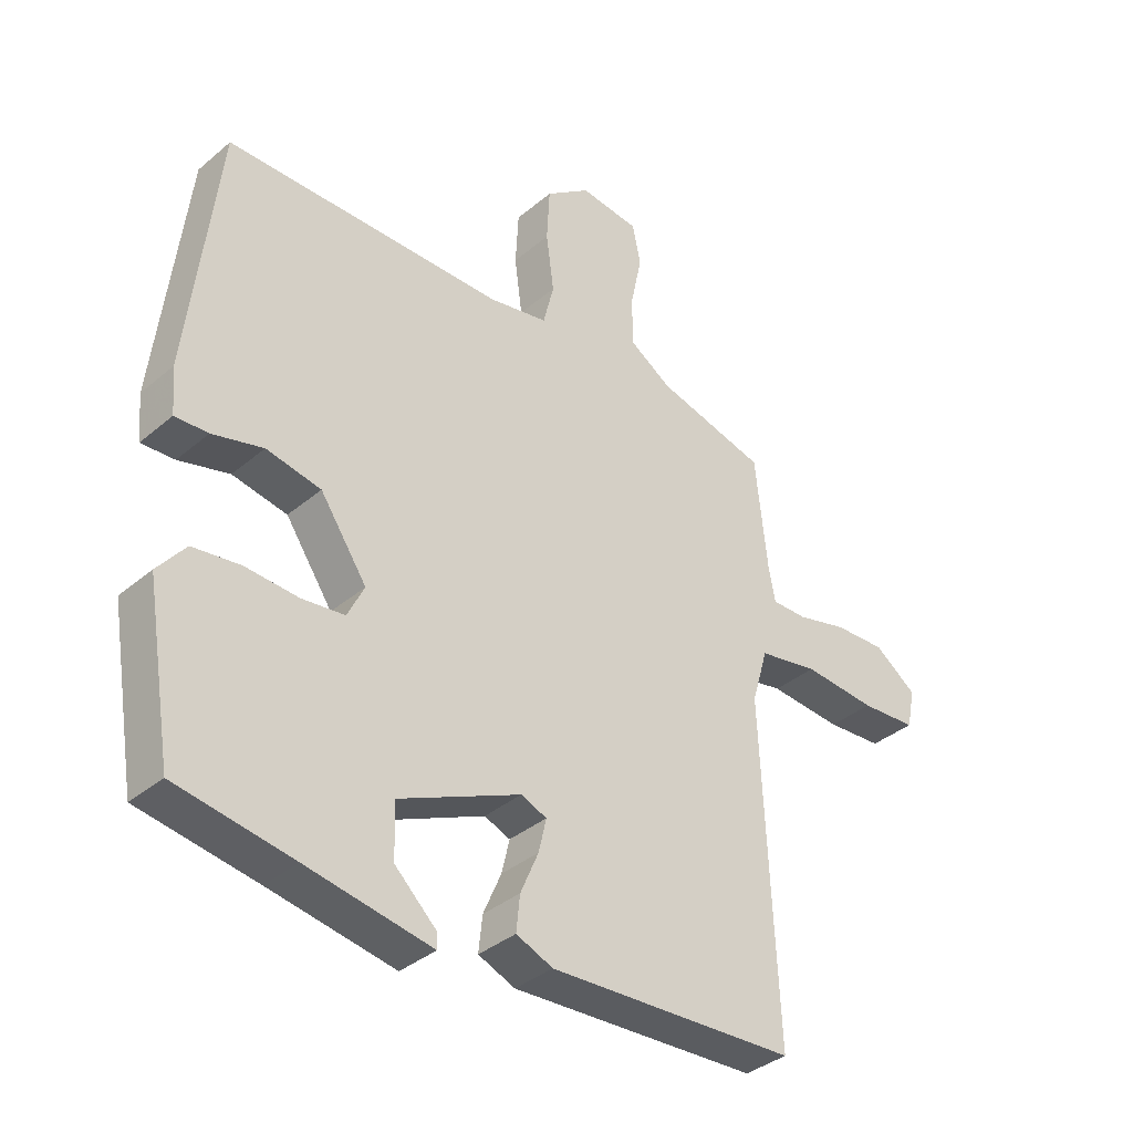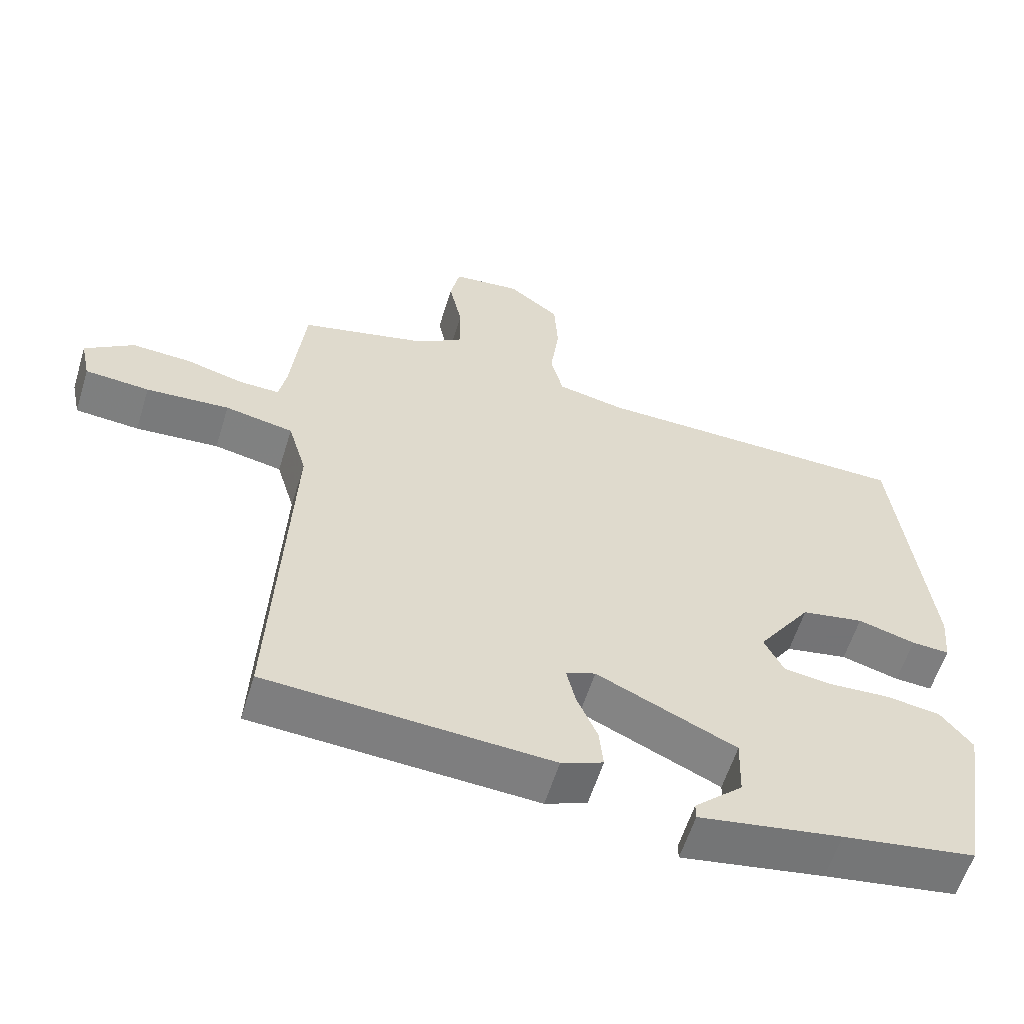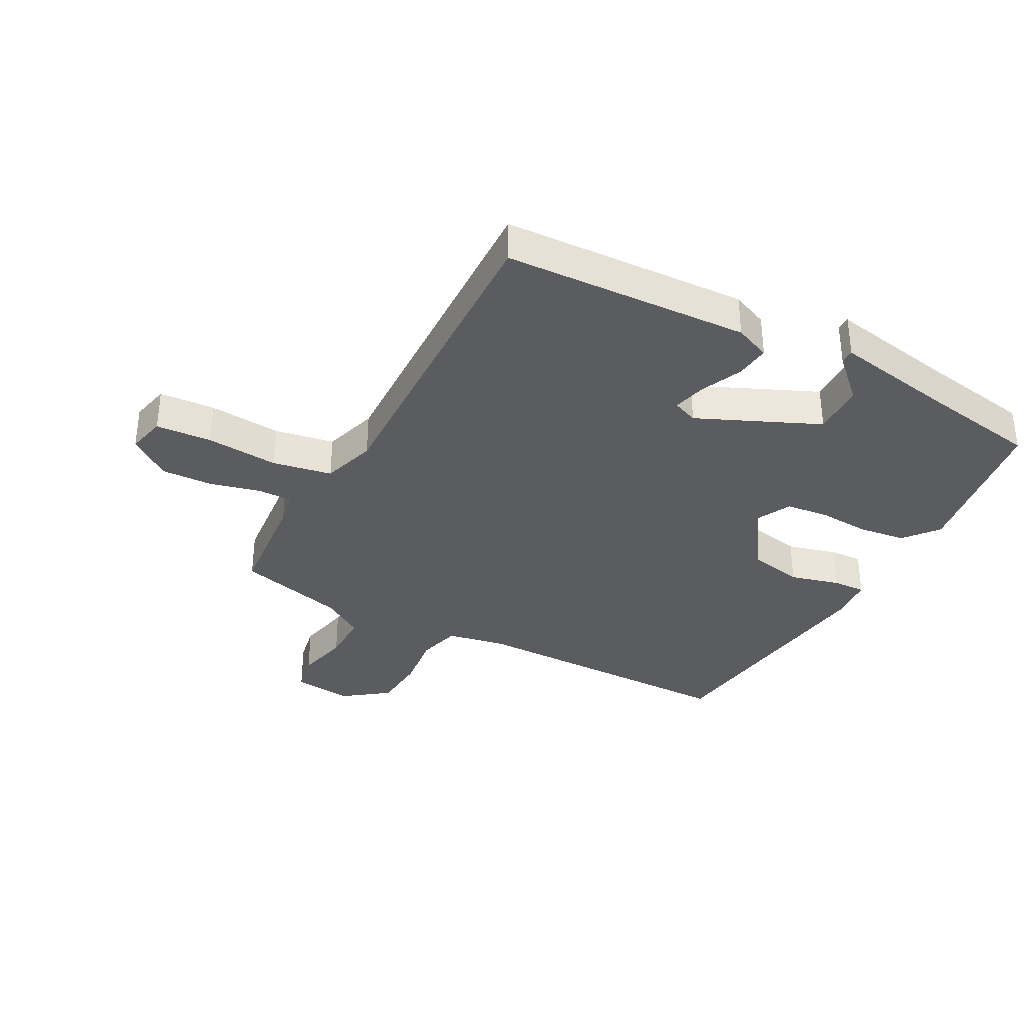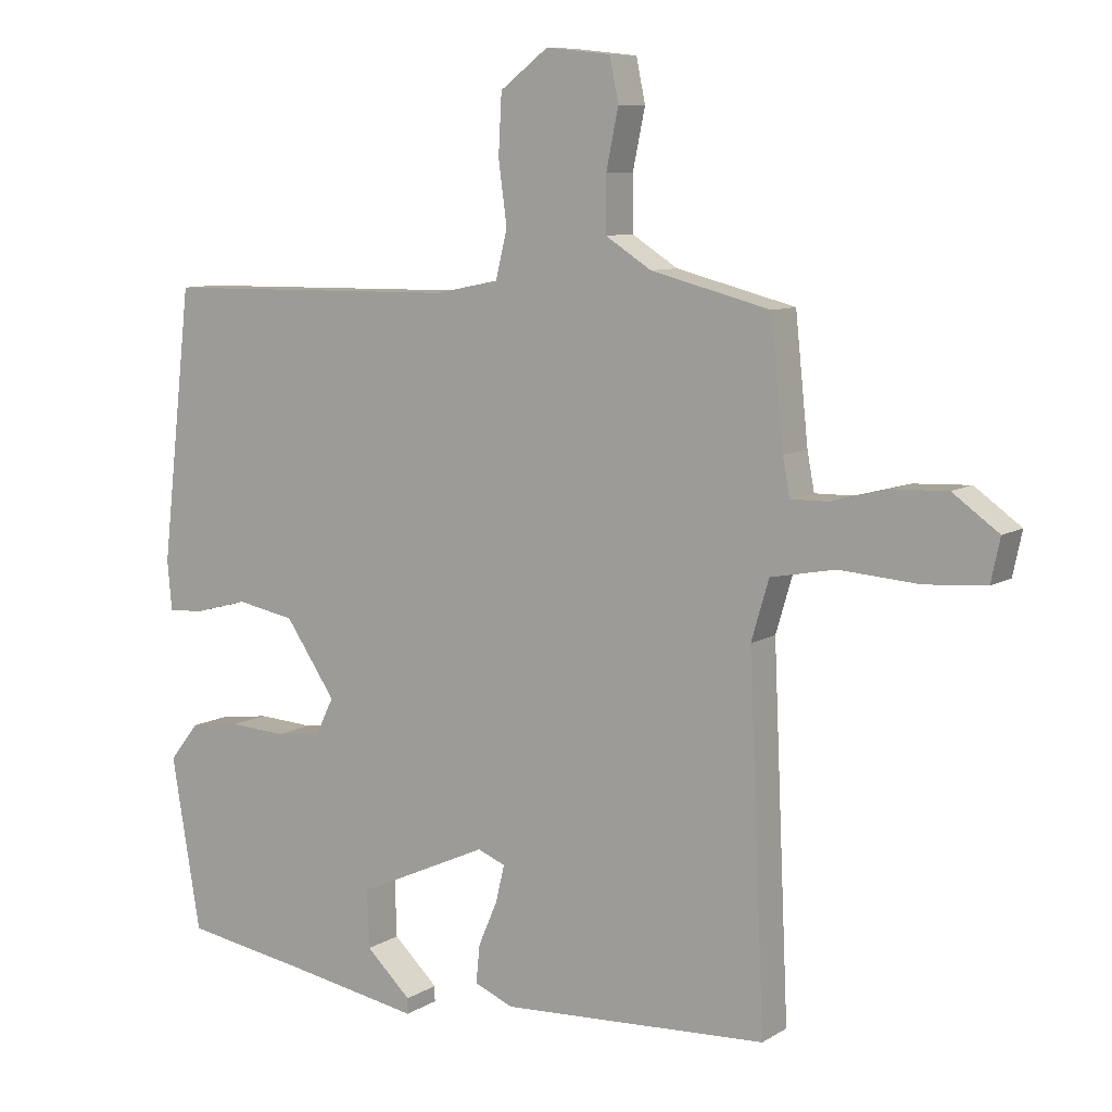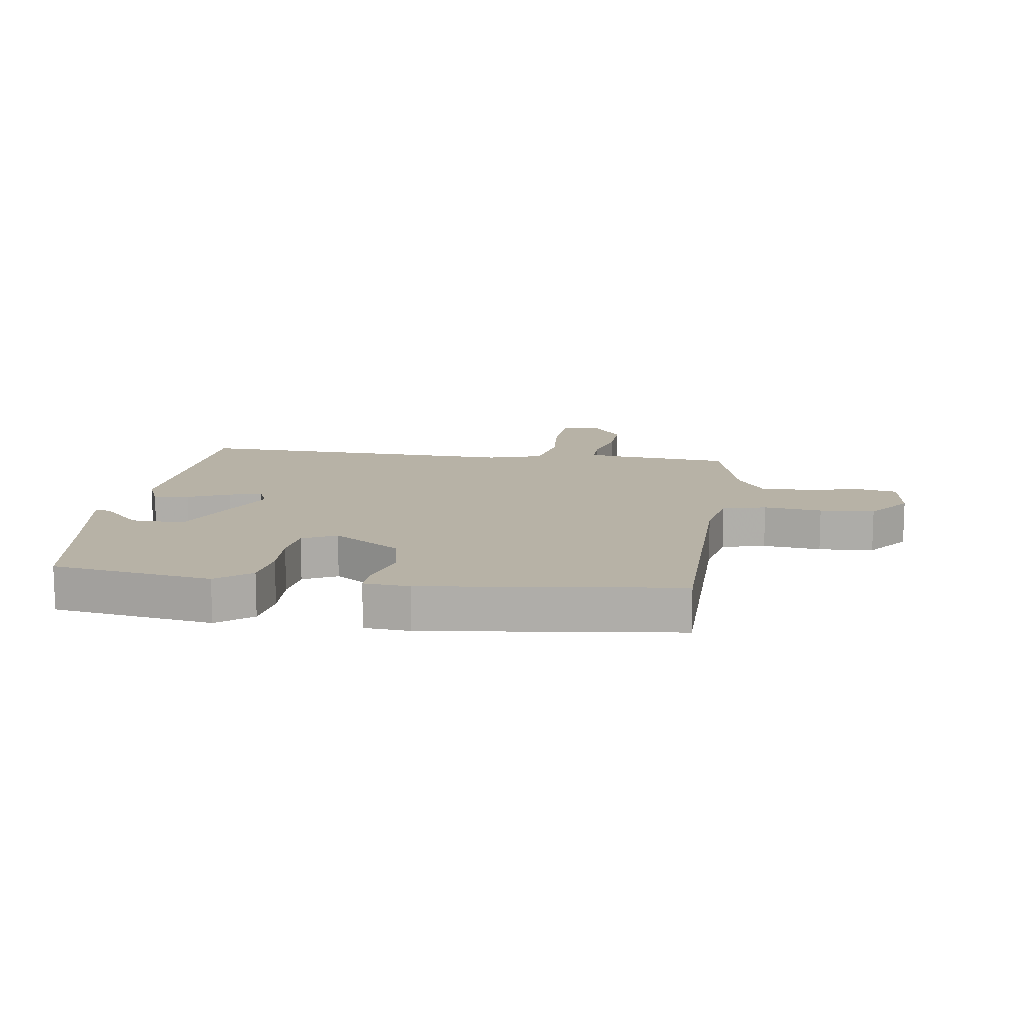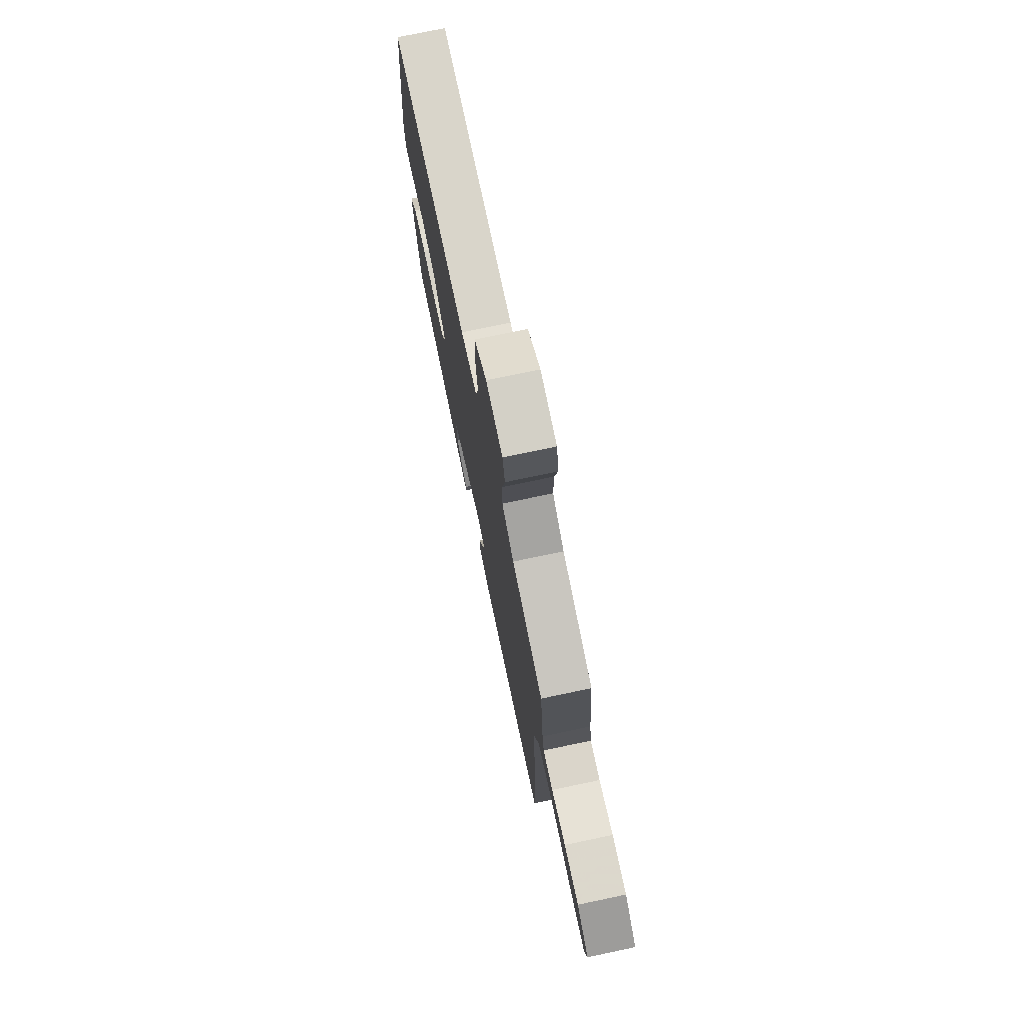
<metadata>
{"format":"obj","ext":"obj","renderer":"f3d","projection":"perspective","resolution":1024,"background":"white","views":[{"elev":-36.8,"azim":-42.7,"up":"+Z"},{"elev":-58.9,"azim":162.9,"up":"+Z"},{"elev":-34.8,"azim":151.2,"up":"+Y"},{"elev":8.8,"azim":32.7,"up":"+Z"},{"elev":12.5,"azim":-82.3,"up":"+Y"},{"elev":75.2,"azim":78.1,"up":"+Z"}]}
</metadata>
<code>
v -0.5 0.07 0.5
v -0.034 0.07 0.506
v 0.065 0.07 0.526
v 0.083 0.07 0.599
v 0.07 0.07 0.696
v 0.075 0.07 0.788
v 0.15 0.07 0.845
v 0.25 0.07 0.834
v 0.264 0.07 0.767
v 0.245 0.07 0.676
v 0.245 0.07 0.592
v 0.316 0.07 0.547
v 0.5 0.07 0.5
v 0.52 0.07 0.31
v 0.531 0.07 0.252
v 0.59 0.07 0.253
v 0.674 0.07 0.275
v 0.761 0.07 0.279
v 0.832 0.07 0.228
v 0.818 0.07 0.162
v 0.724 0.07 0.155
v 0.602 0.07 0.164
v 0.502 0.07 0.145
v 0.475 0.07 0.053
v 0.5 0.07 -0.5
v 0.087 0.07 -0.523
v 0.026 0.07 -0.498
v 0.032 0.07 -0.439
v 0.062 0.07 -0.369
v 0.075 0.07 -0.313
v 0.032 0.07 -0.296
v -0.171 0.07 -0.388
v -0.168 0.07 -0.477
v -0.098 0.07 -0.543
v -0.098 0.07 -0.567
v -0.306 0.07 -0.531
v -0.5 0.07 -0.5
v -0.545 0.07 -0.233
v -0.499 0.07 -0.175
v -0.42 0.07 -0.164
v -0.332 0.07 -0.169
v -0.261 0.07 -0.16
v -0.233 0.07 -0.103
v -0.311 0.07 0.011
v -0.402 0.07 0.028
v -0.486 0.07 0.005
v -0.541 0.07 0.002
v -0.548 0.07 0.078
v -0.5 0 0.5
v -0.034 0 0.506
v 0.065 0 0.526
v 0.083 0 0.599
v 0.07 0 0.696
v 0.075 0 0.788
v 0.15 0 0.845
v 0.25 0 0.834
v 0.264 0 0.767
v 0.245 0 0.676
v 0.245 0 0.592
v 0.316 0 0.547
v 0.5 0 0.5
v 0.52 0 0.31
v 0.531 0 0.252
v 0.59 0 0.253
v 0.674 0 0.275
v 0.761 0 0.279
v 0.832 0 0.228
v 0.818 0 0.162
v 0.724 0 0.155
v 0.602 0 0.164
v 0.502 0 0.145
v 0.475 0 0.053
v 0.5 0 -0.5
v 0.087 0 -0.523
v 0.026 0 -0.498
v 0.032 0 -0.439
v 0.062 0 -0.369
v 0.075 0 -0.313
v 0.032 0 -0.296
v -0.171 0 -0.388
v -0.168 0 -0.477
v -0.098 0 -0.543
v -0.098 0 -0.567
v -0.306 0 -0.531
v -0.5 0 -0.5
v -0.545 0 -0.233
v -0.499 0 -0.175
v -0.42 0 -0.164
v -0.332 0 -0.169
v -0.261 0 -0.16
v -0.233 0 -0.103
v -0.311 0 0.011
v -0.402 0 0.028
v -0.486 0 0.005
v -0.541 0 0.002
v -0.548 0 0.078
f 48 1 2
f 47 48 2
f 46 47 2
f 45 46 2
f 44 45 2 3
f 43 44 3
f 39 40 41
f 38 39 41
f 37 38 41
f 36 37 41
f 36 41 42
f 33 34 35 36
f 36 42 43
f 33 36 43
f 32 33 43
f 27 28 29
f 26 27 29
f 25 26 29
f 24 25 29
f 23 24 29 30
f 20 21 22
f 19 20 22
f 18 19 22
f 17 18 22
f 16 17 22
f 15 16 22 23
f 23 30 31
f 15 23 31
f 14 15 31
f 8 9 10
f 7 8 10
f 6 7 10
f 5 6 10
f 4 5 10
f 3 4 10 11
f 32 43 3
f 31 32 3
f 14 31 3
f 13 14 3
f 12 13 3
f 3 11 12
f 50 49 96
f 50 96 95
f 50 95 94
f 50 94 93
f 51 50 93 92
f 51 92 91
f 89 88 87
f 89 87 86
f 89 86 85
f 89 85 84
f 90 89 84
f 84 83 82 81
f 91 90 84
f 91 84 81
f 91 81 80
f 77 76 75
f 77 75 74
f 77 74 73
f 77 73 72
f 78 77 72 71
f 70 69 68
f 70 68 67
f 70 67 66
f 70 66 65
f 70 65 64
f 71 70 64 63
f 79 78 71
f 79 71 63
f 79 63 62
f 58 57 56
f 58 56 55
f 58 55 54
f 58 54 53
f 58 53 52
f 59 58 52 51
f 51 91 80
f 51 80 79
f 51 79 62
f 51 62 61
f 51 61 60
f 60 59 51
f 1 49 50 2
f 2 50 51 3
f 3 51 52 4
f 4 52 53 5
f 5 53 54 6
f 6 54 55 7
f 7 55 56 8
f 8 56 57 9
f 9 57 58 10
f 10 58 59 11
f 11 59 60 12
f 12 60 61 13
f 13 61 62 14
f 14 62 63 15
f 15 63 64 16
f 16 64 65 17
f 17 65 66 18
f 18 66 67 19
f 19 67 68 20
f 20 68 69 21
f 21 69 70 22
f 22 70 71 23
f 23 71 72 24
f 24 72 73 25
f 25 73 74 26
f 26 74 75 27
f 27 75 76 28
f 28 76 77 29
f 29 77 78 30
f 30 78 79 31
f 31 79 80 32
f 32 80 81 33
f 33 81 82 34
f 34 82 83 35
f 35 83 84 36
f 36 84 85 37
f 37 85 86 38
f 38 86 87 39
f 39 87 88 40
f 40 88 89 41
f 41 89 90 42
f 42 90 91 43
f 43 91 92 44
f 44 92 93 45
f 45 93 94 46
f 46 94 95 47
f 47 95 96 48
f 48 96 49 1

</code>
